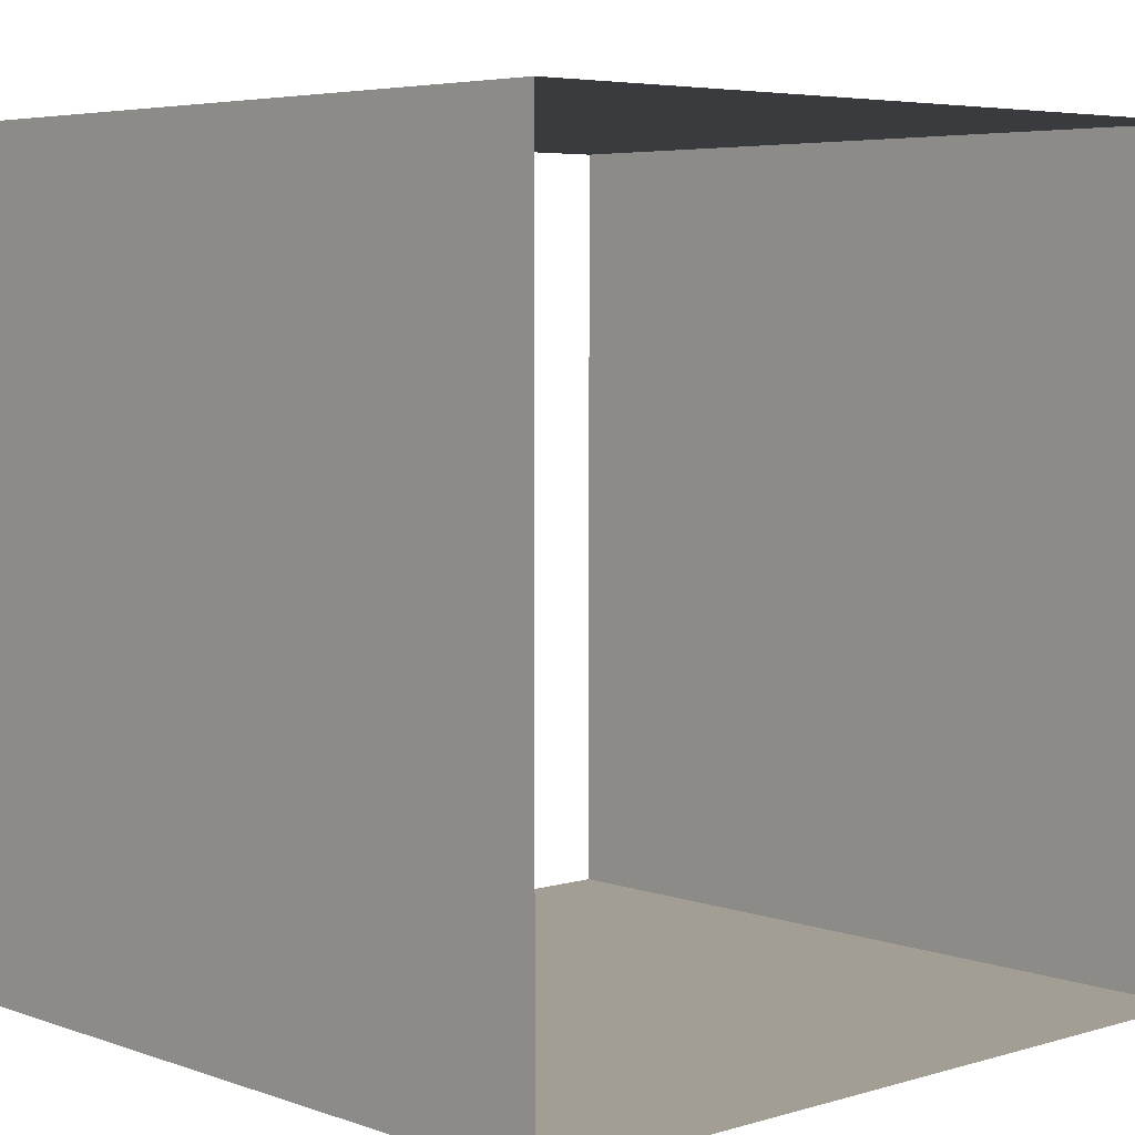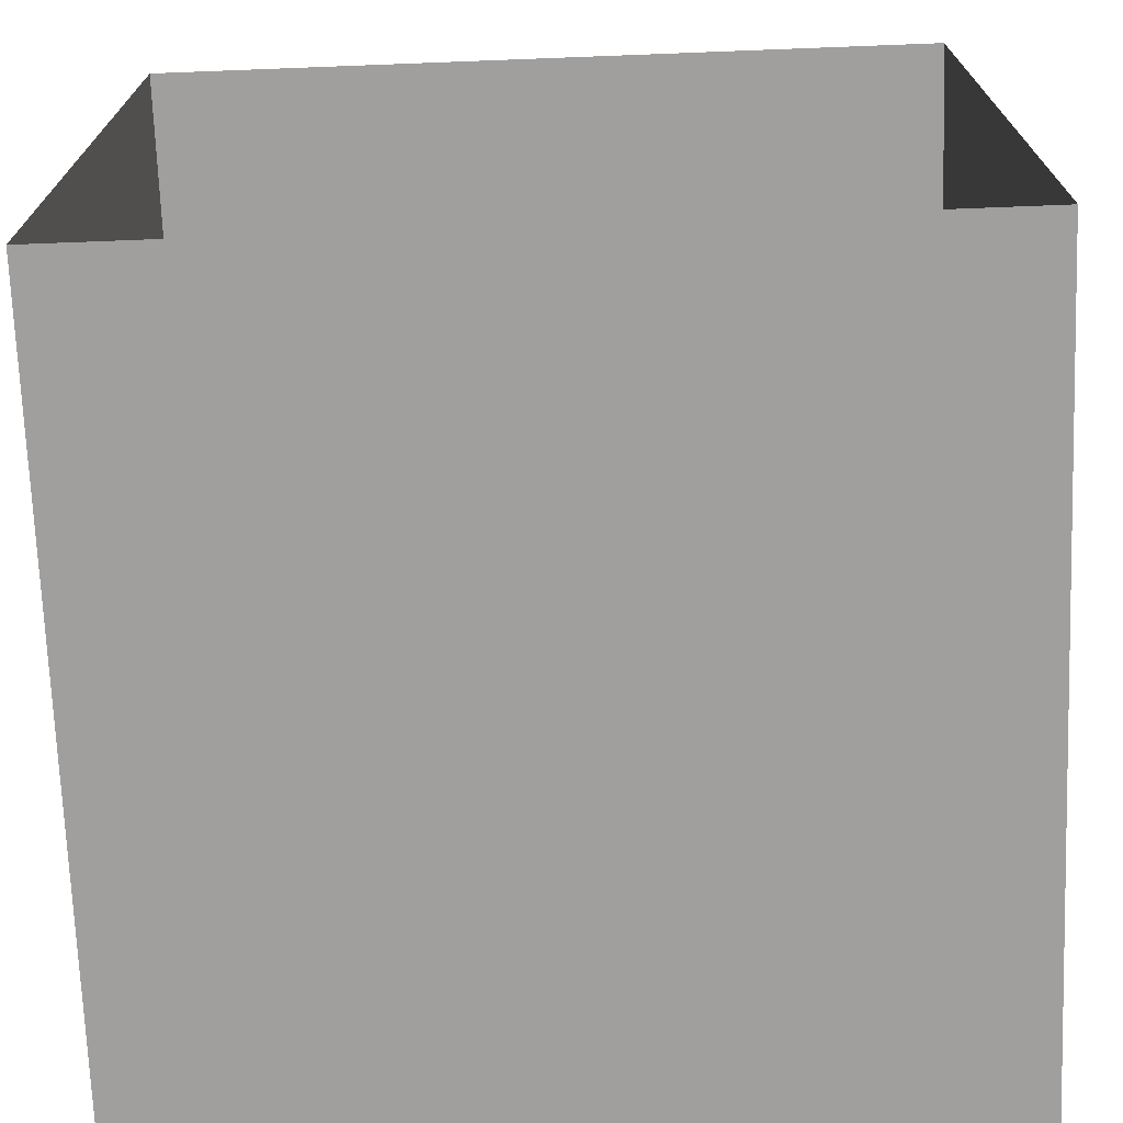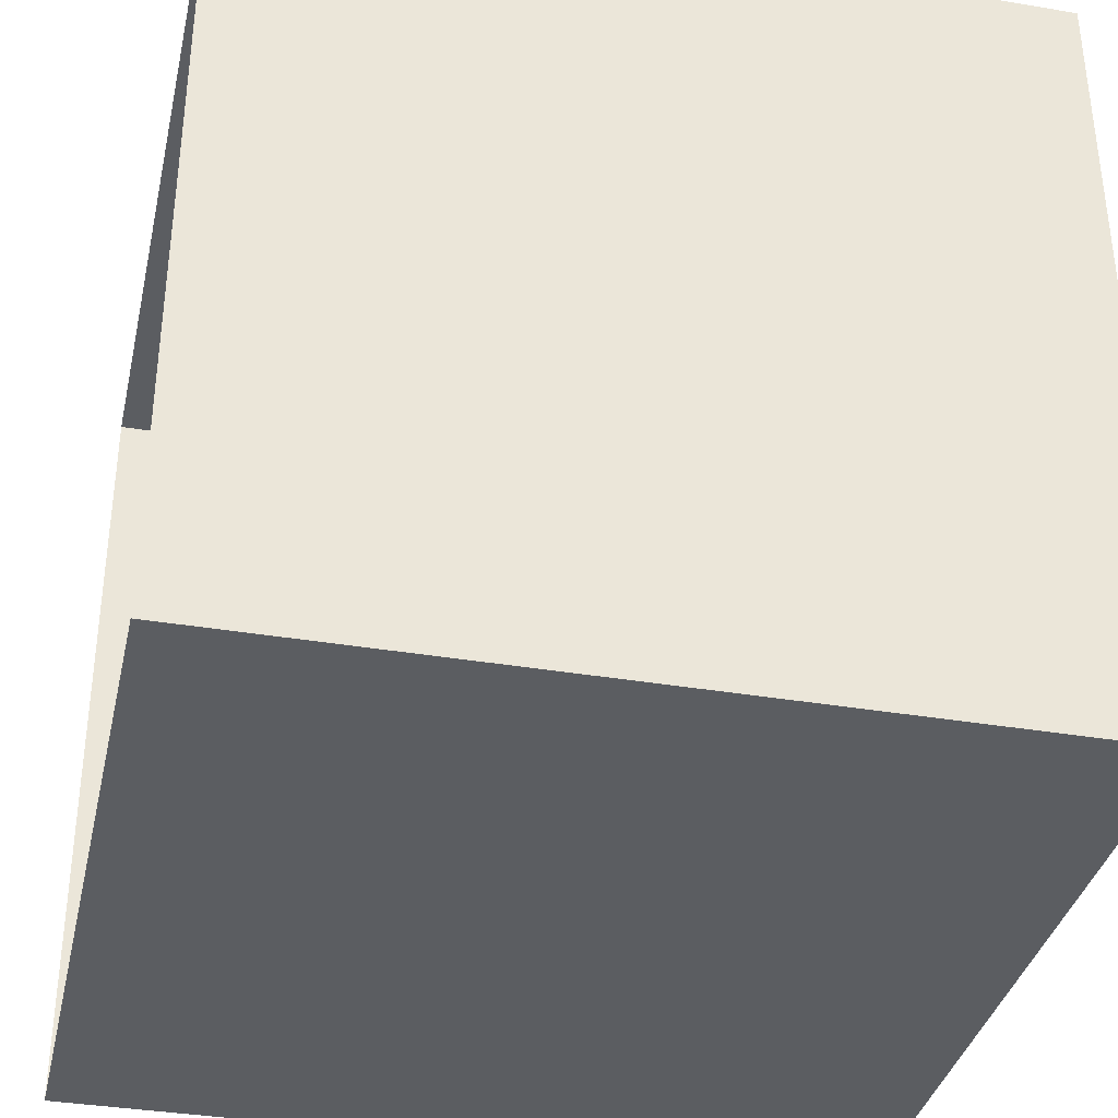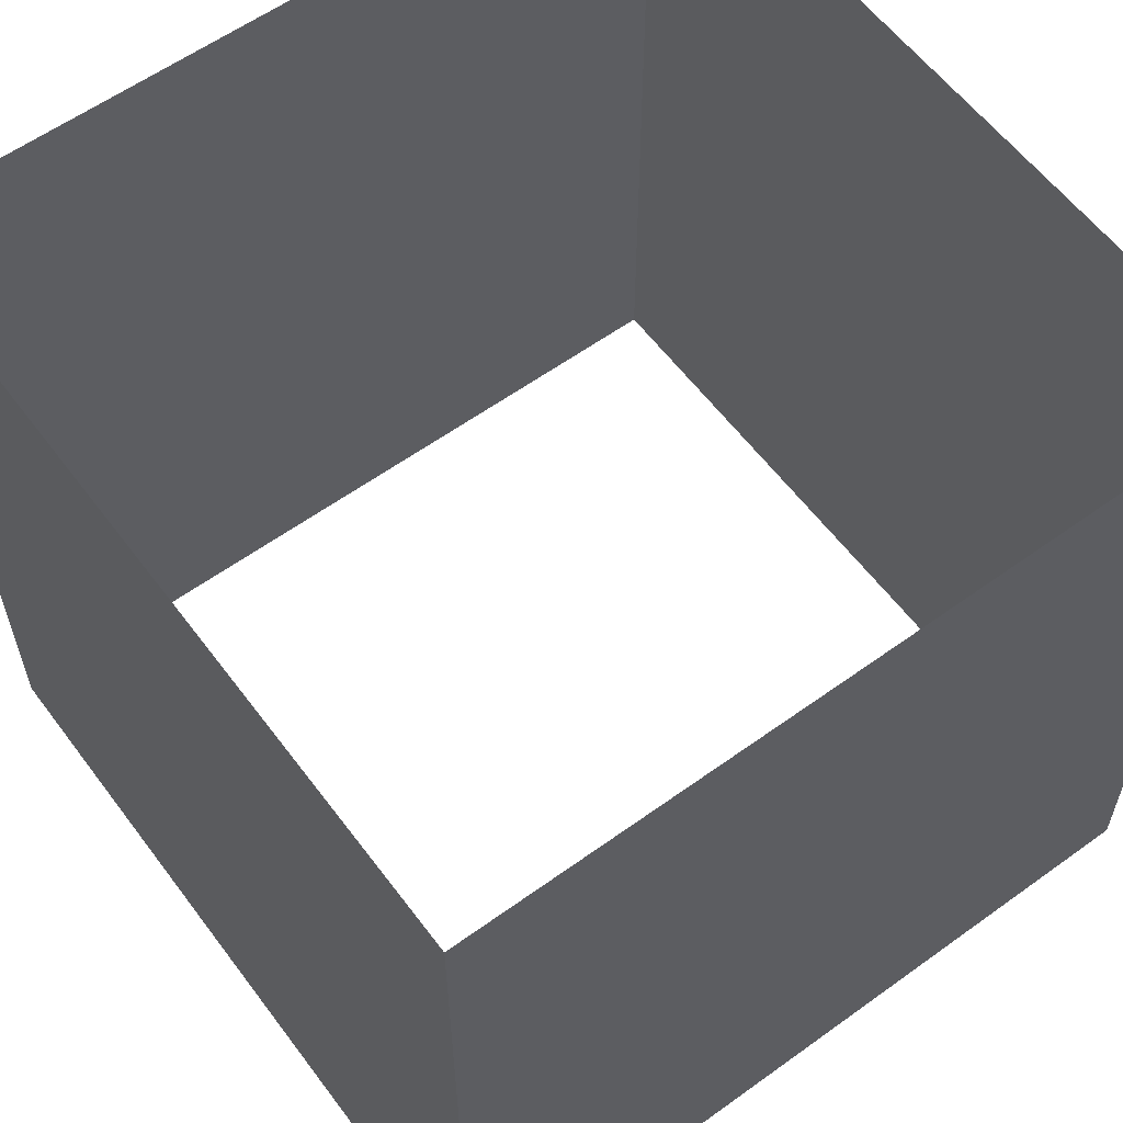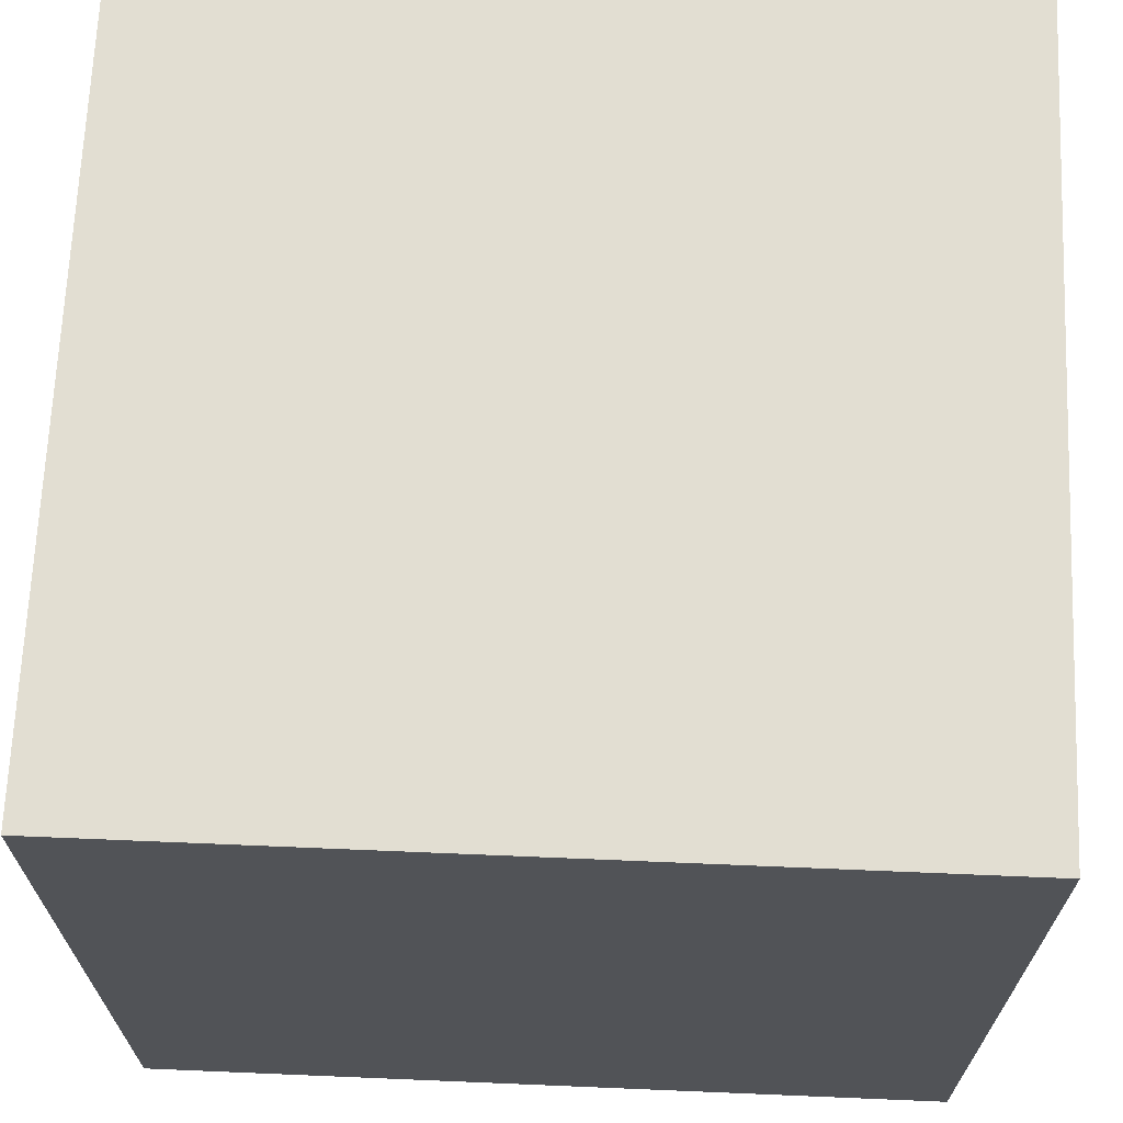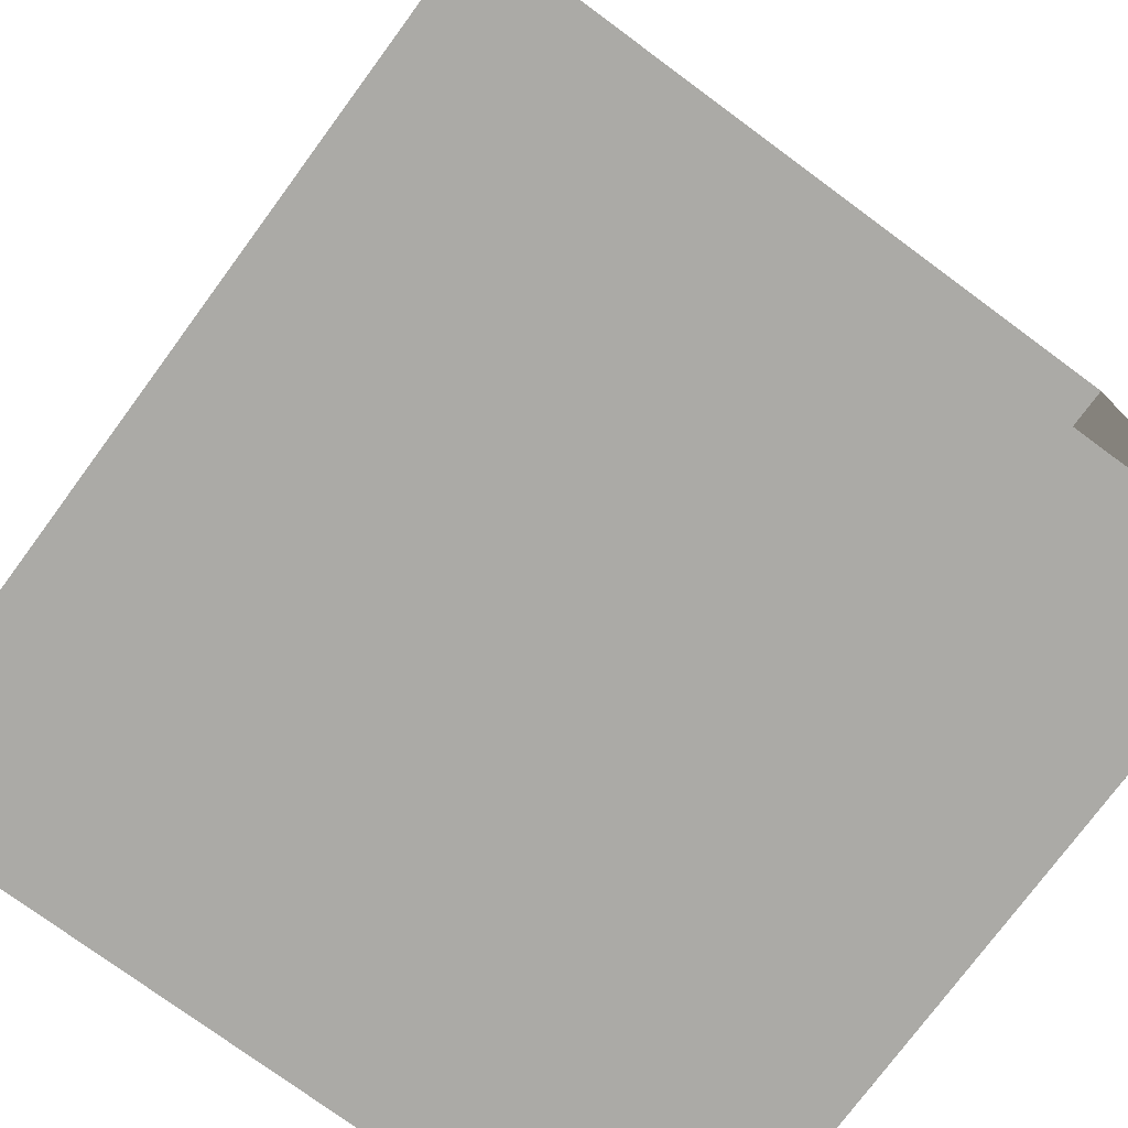
<metadata>
{"format":"obj","ext":"obj","renderer":"f3d","projection":"perspective","resolution":1024,"background":"white","views":[{"elev":5.2,"azim":-42.6,"up":"+Y"},{"elev":-71.4,"azim":-177.8,"up":"+Y"},{"elev":-36.1,"azim":-102.5,"up":"+Y"},{"elev":59.2,"azim":53.4,"up":"+Z"},{"elev":67.8,"azim":-87.6,"up":"+Y"},{"elev":-75.8,"azim":-36.4,"up":"+Y"}]}
</metadata>
<code>
g fx_mesh_box_up_01
v 1.27 -1.27 -5.551e-08
v -1.27 -1.27 -5.551e-08
v -1.27 -1.27 0.635
v 1.27 -1.27 0.635
v 1.27 -1.27 1.27
v -1.27 -1.27 1.27
v 1.27 -1.27 1.905
v -1.27 -1.27 1.905
v 1.27 -1.27 2.54
v -1.27 -1.27 2.54
v 1.27 1.27 5.551e-08
v 1.27 -1.27 -5.551e-08
v 1.27 -1.27 0.635
v 1.27 1.27 0.635
v 1.27 1.27 1.27
v 1.27 -1.27 1.27
v 1.27 1.27 1.905
v 1.27 -1.27 1.905
v 1.27 1.27 2.54
v 1.27 -1.27 2.54
v -1.27 1.27 5.551e-08
v 1.27 1.27 5.551e-08
v 1.27 1.27 0.635
v -1.27 1.27 0.635
v -1.27 1.27 1.27
v 1.27 1.27 1.27
v -1.27 1.27 1.905
v 1.27 1.27 1.905
v -1.27 1.27 2.54
v 1.27 1.27 2.54
v -1.27 -1.27 -5.551e-08
v -1.27 1.27 5.551e-08
v -1.27 1.27 0.635
v -1.27 -1.27 0.635
v -1.27 -1.27 1.27
v -1.27 1.27 1.27
v -1.27 -1.27 1.905
v -1.27 1.27 1.905
v -1.27 -1.27 2.54
v -1.27 1.27 2.54
g fx_mesh_box_up_01_0
f 3 2 1
f 4 3 1
f 3 4 5
f 6 3 5
f 6 5 7
f 8 6 7
f 8 7 9
f 10 8 9
f 13 12 11
f 14 13 11
f 13 14 15
f 16 13 15
f 16 15 17
f 18 16 17
f 18 17 19
f 20 18 19
f 23 22 21
f 24 23 21
f 23 24 25
f 26 23 25
f 26 25 27
f 28 26 27
f 28 27 29
f 30 28 29
f 33 32 31
f 34 33 31
f 33 34 35
f 36 33 35
f 36 35 37
f 38 36 37
f 38 37 39
f 40 38 39

</code>
